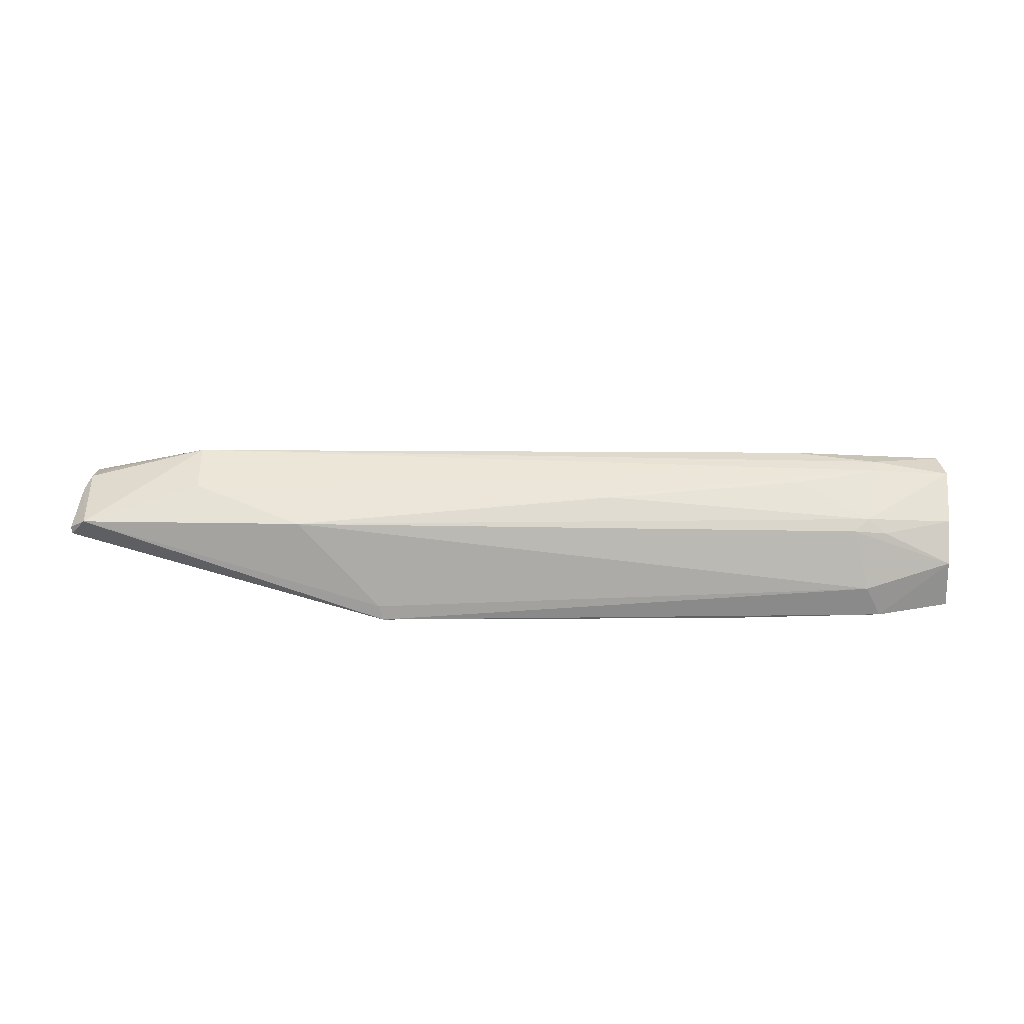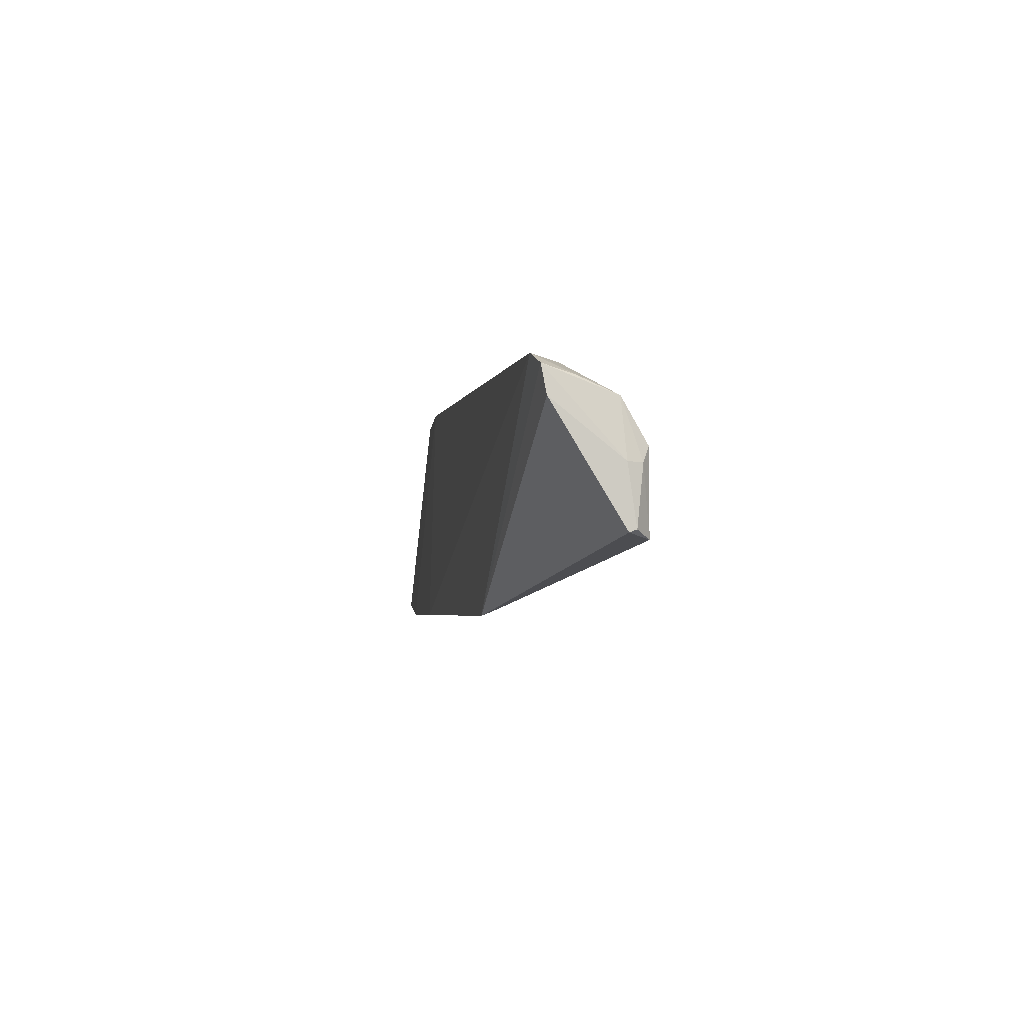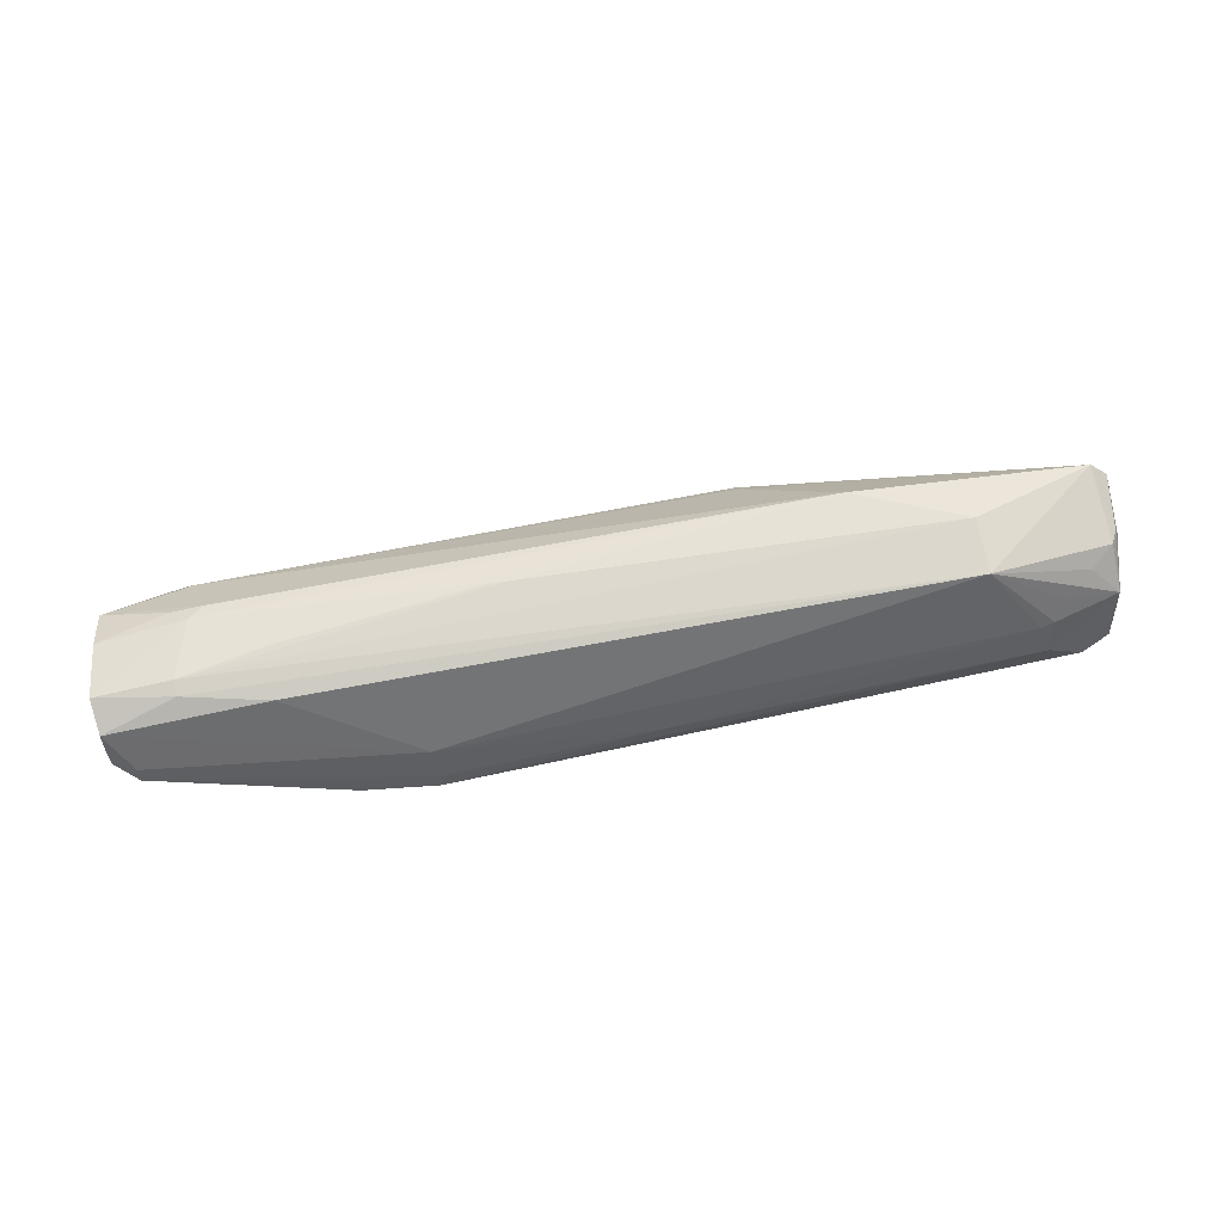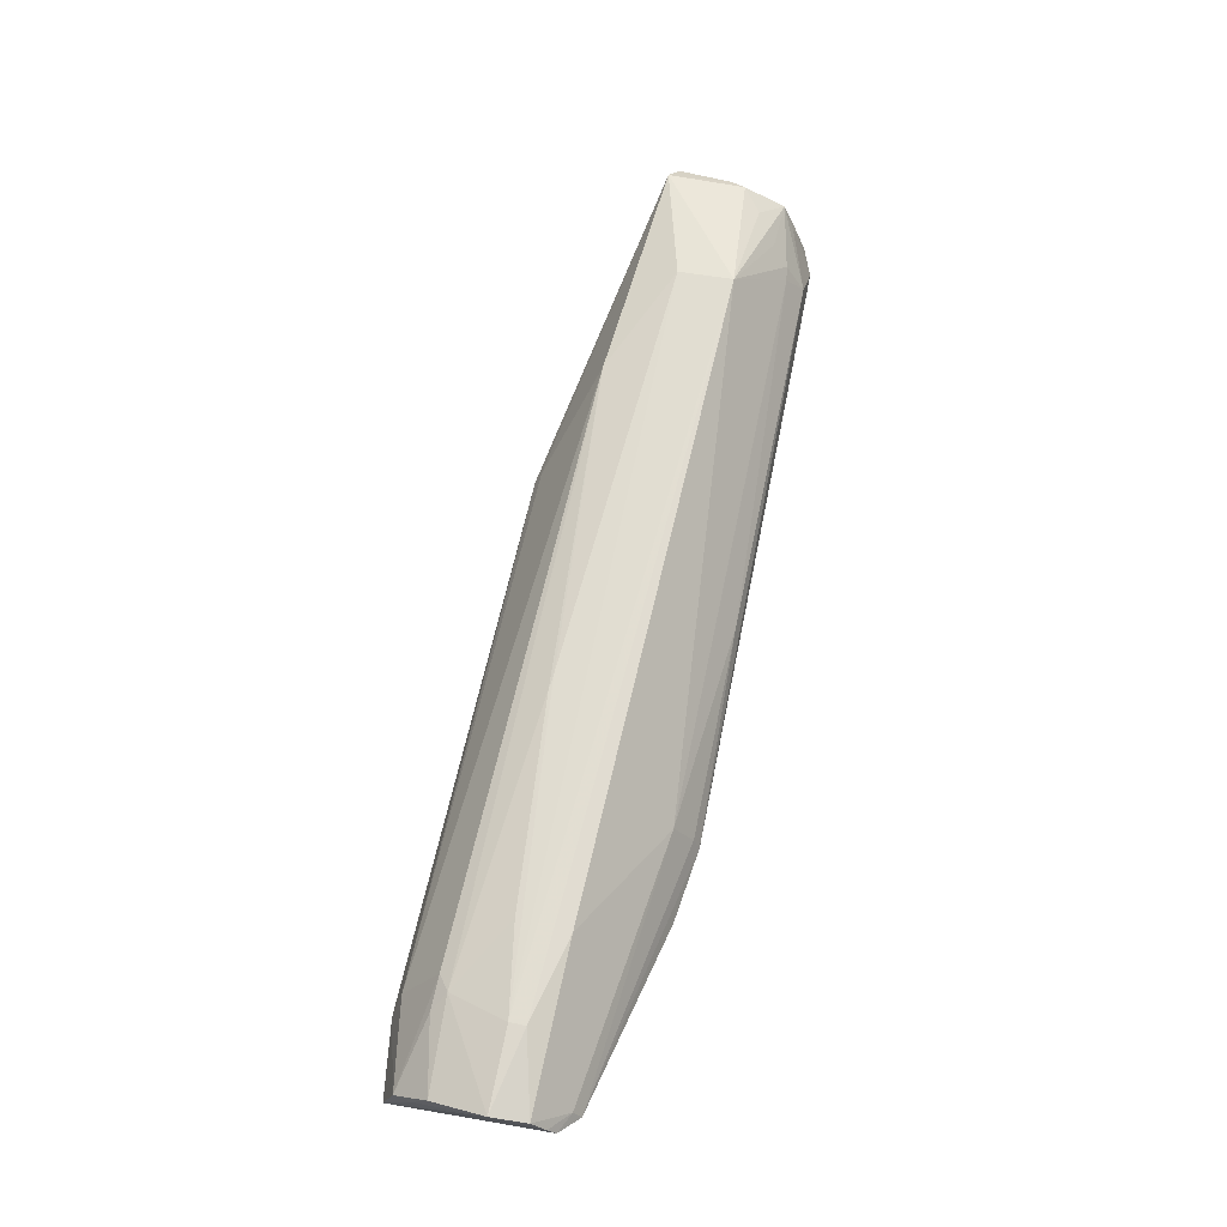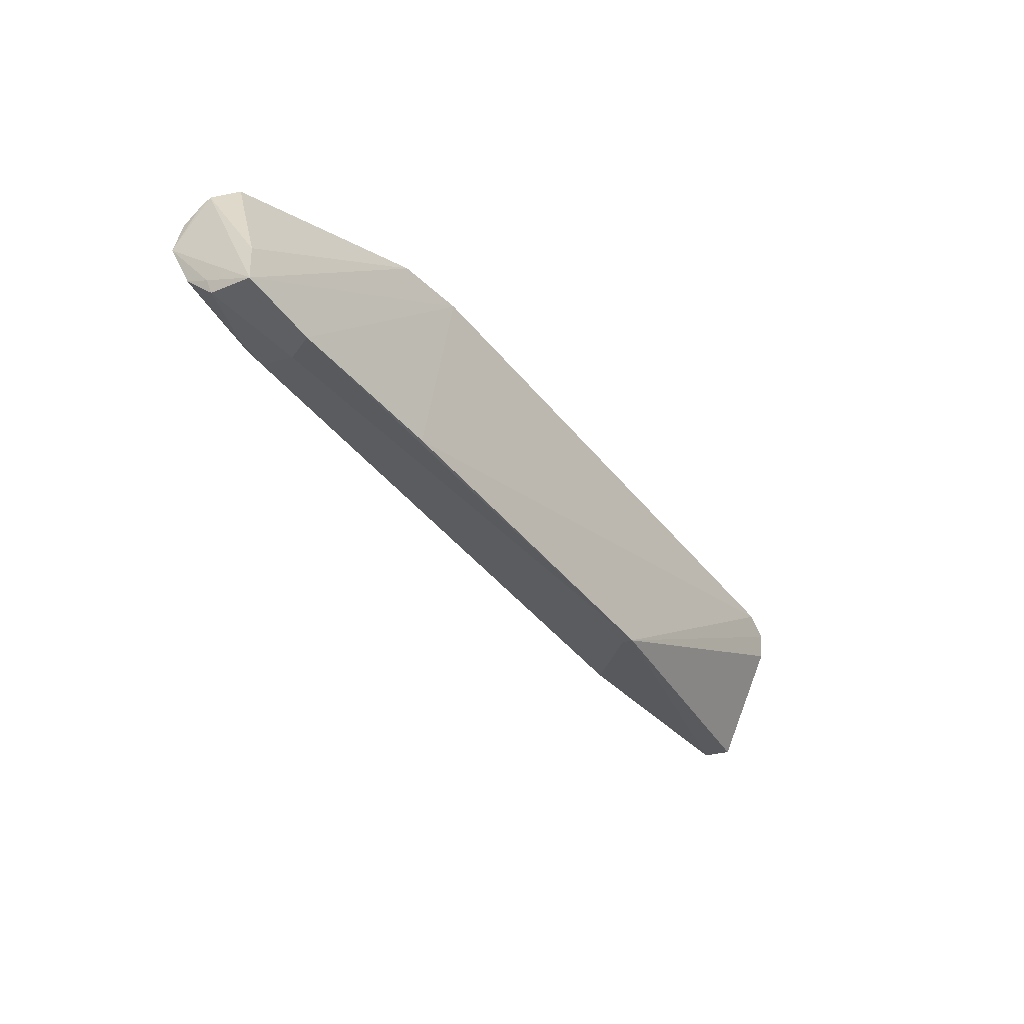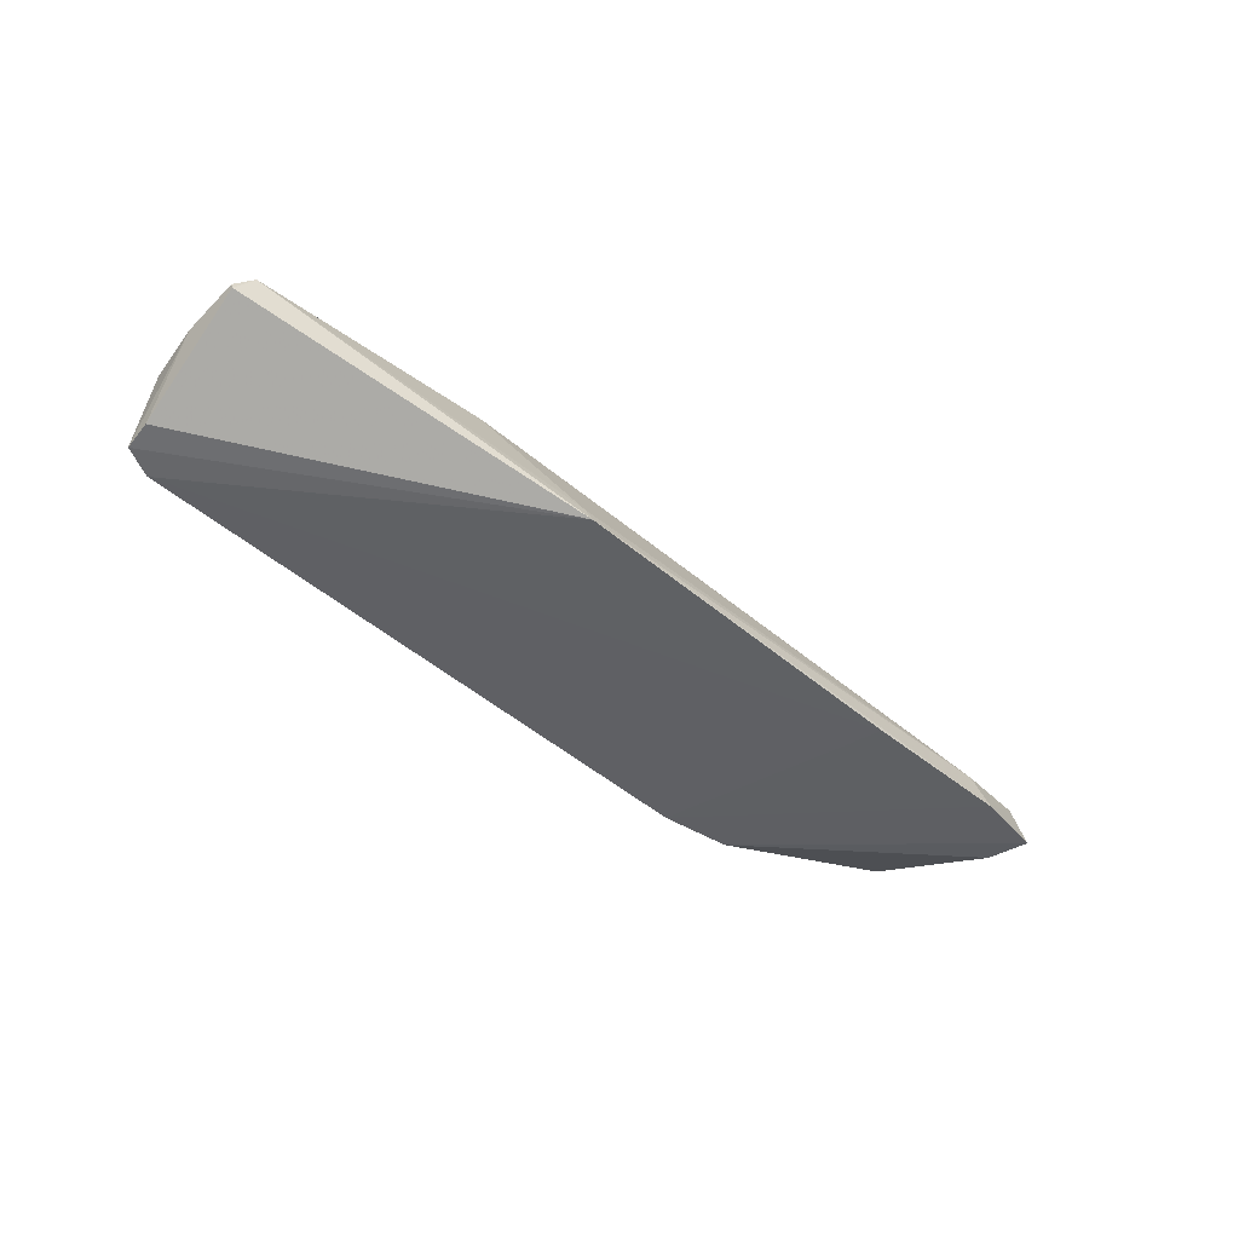
<metadata>
{"format":"obj","ext":"obj","renderer":"f3d","projection":"perspective","resolution":1024,"background":"white","views":[{"elev":40.8,"azim":-2.3,"up":"+Z"},{"elev":-2.0,"azim":-99.7,"up":"+Y"},{"elev":77.6,"azim":168.3,"up":"+Z"},{"elev":67.1,"azim":101.6,"up":"+Z"},{"elev":-42.8,"azim":125.4,"up":"+Y"},{"elev":-43.7,"azim":-46.0,"up":"+Z"}]}
</metadata>
<code>
v 0.1058 -0.001849 0.2573
v 0.1044 -0.01399 0.2523
v 0.05719 0.02436 0.2345
v -0.1001 0.02627 0.2337
v -0.106 -0.008931 0.2553
v 0.05005 -0.02623 0.2335
v -0.07868 0.01071 0.2608
v 0.1035 -0.01435 0.2357
v 0.02146 -0.008657 0.2583
v 0.04036 0.02663 0.2338
v -0.03452 -0.02459 0.2346
v -0.1068 0.01787 0.2496
v 0.1039 -0.02462 0.2346
v 0.1005 0.01474 0.2453
v 0.08401 -0.01479 0.2545
v -0.07884 -0.00172 0.2596
v 0.08814 -0.001808 0.2589
v -0.1073 0.01761 0.2356
v -0.1064 0.008523 0.2551
v -0.09138 0.02554 0.2412
v 0.1049 0.0109 0.2494
v 0.1044 -0.01767 0.2465
v 0.08698 -0.02701 0.234
v 0.04049 0.02093 0.2443
v -0.05418 -0.0132 0.2563
v 0.01782 -0.008297 0.2584
v 0.06825 -0.004993 0.2585
v -0.1098 -0.007636 0.2505
v -0.1065 0.0237 0.2346
v -0.101 0.01279 0.2542
v -0.1039 0.02076 0.2451
v -0.09232 0.02101 0.2479
v 0.1051 0.006025 0.2559
v 0.1036 -0.0216 0.2453
v 0.0399 0.0252 0.2371
v -0.0353 -0.02323 0.2378
v -0.1093 0.005504 0.2503
v -0.1098 -0.007072 0.252
v -0.1059 0.02156 0.2416
v -0.09509 0.01738 0.2516
v -0.007288 0.02527 0.2396
v -0.08924 0.02152 0.2472
v 0.08813 0.001748 0.2588
v 0.1051 0.009092 0.2519
v 0.06894 0.006458 0.2585
v 0.1004 0.01299 0.2482
v 0.08799 -0.01749 0.252
v 0.08348 -0.02519 0.241
v -0.1082 0.005377 0.2536
v 0.0805 -0.01732 0.2528
f 10 6 4
f 11 4 6
f 13 3 8
f 13 10 3
f 14 8 3
f 14 3 10
f 15 2 1
f 16 7 5
f 17 7 16
f 17 15 1
f 19 5 7
f 20 10 4
f 21 13 8
f 21 1 13
f 21 8 14
f 22 13 1
f 22 1 2
f 23 6 10
f 23 10 13
f 23 11 6
f 25 15 9
f 25 16 5
f 26 17 16
f 26 25 9
f 26 16 25
f 27 9 15
f 27 15 17
f 27 26 9
f 27 17 26
f 28 18 11
f 28 11 5
f 29 4 11
f 29 11 18
f 30 19 7
f 30 7 12
f 30 12 19
f 31 20 4
f 31 12 20
f 32 20 12
f 34 22 2
f 34 23 13
f 34 13 22
f 35 24 14
f 35 14 10
f 36 25 5
f 36 5 11
f 37 18 28
f 37 29 18
f 37 12 29
f 38 28 5
f 38 37 28
f 39 29 12
f 39 12 31
f 39 31 4
f 39 4 29
f 40 32 12
f 40 12 7
f 40 7 32
f 41 24 35
f 41 35 10
f 41 10 20
f 42 32 7
f 42 7 24
f 42 24 41
f 42 41 20
f 42 20 32
f 43 17 1
f 43 1 33
f 43 7 17
f 44 33 1
f 44 1 21
f 45 33 24
f 45 24 7
f 45 43 33
f 45 7 43
f 46 14 24
f 46 24 33
f 46 33 44
f 46 44 21
f 46 21 14
f 47 34 2
f 47 2 15
f 48 25 36
f 48 23 34
f 48 36 11
f 48 11 23
f 49 19 12
f 49 12 37
f 49 37 38
f 49 38 5
f 49 5 19
f 50 47 15
f 50 15 25
f 50 25 48
f 50 48 34
f 50 34 47

</code>
